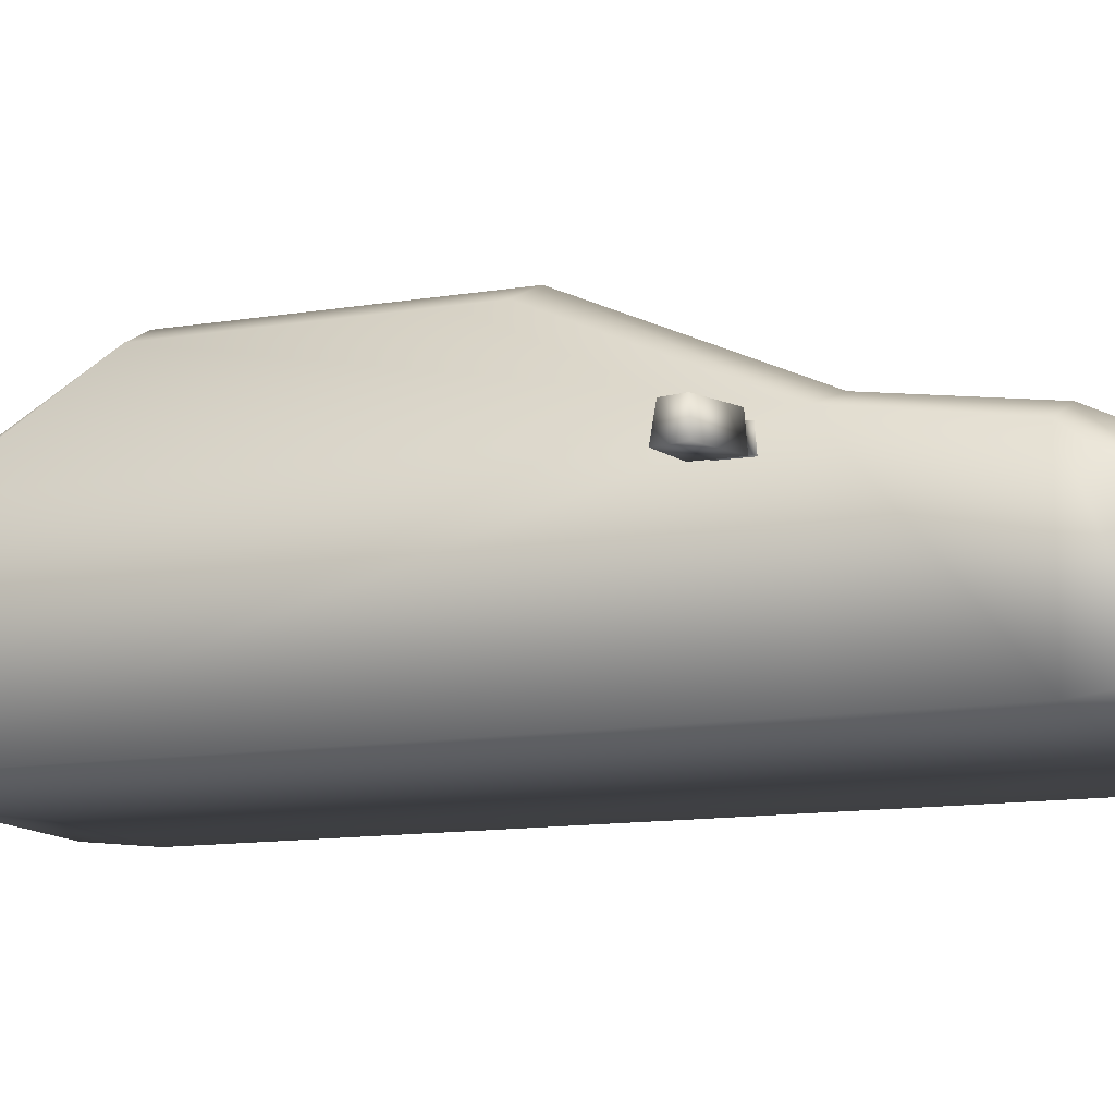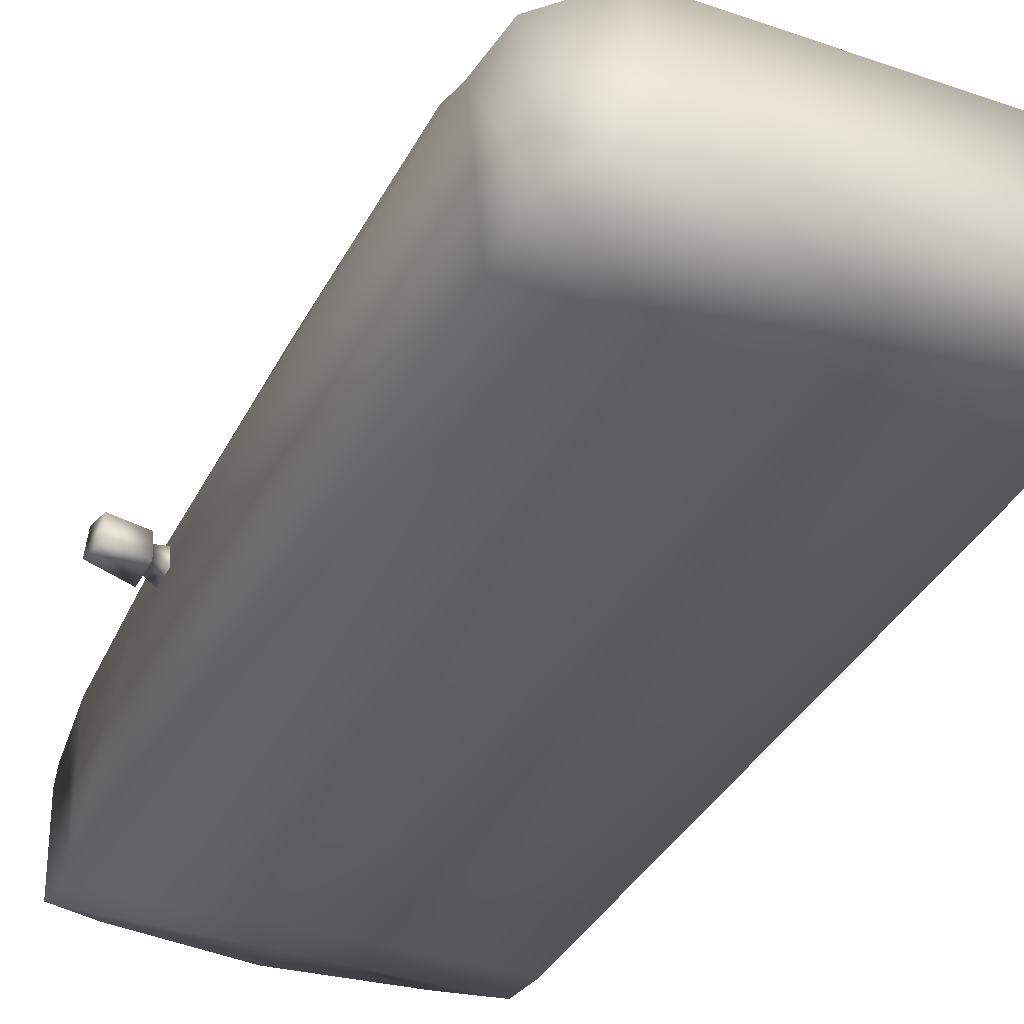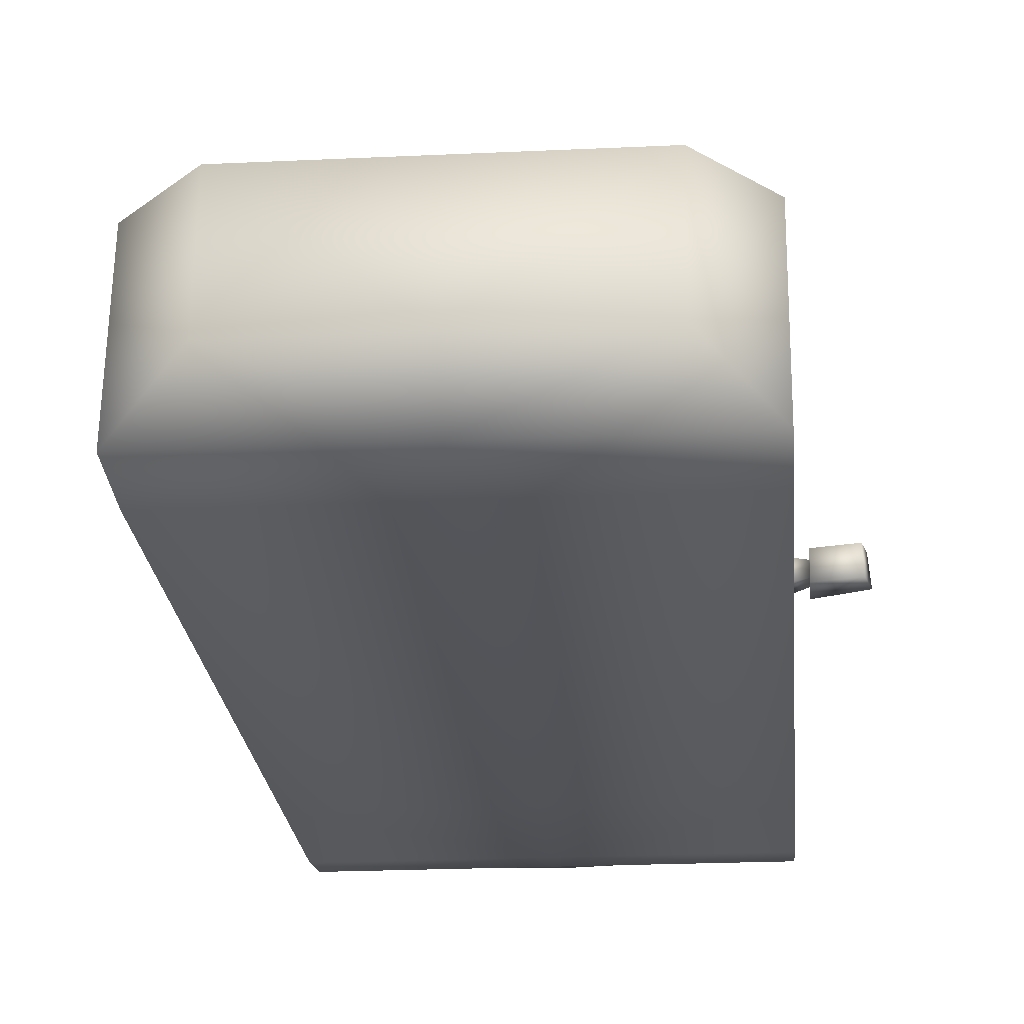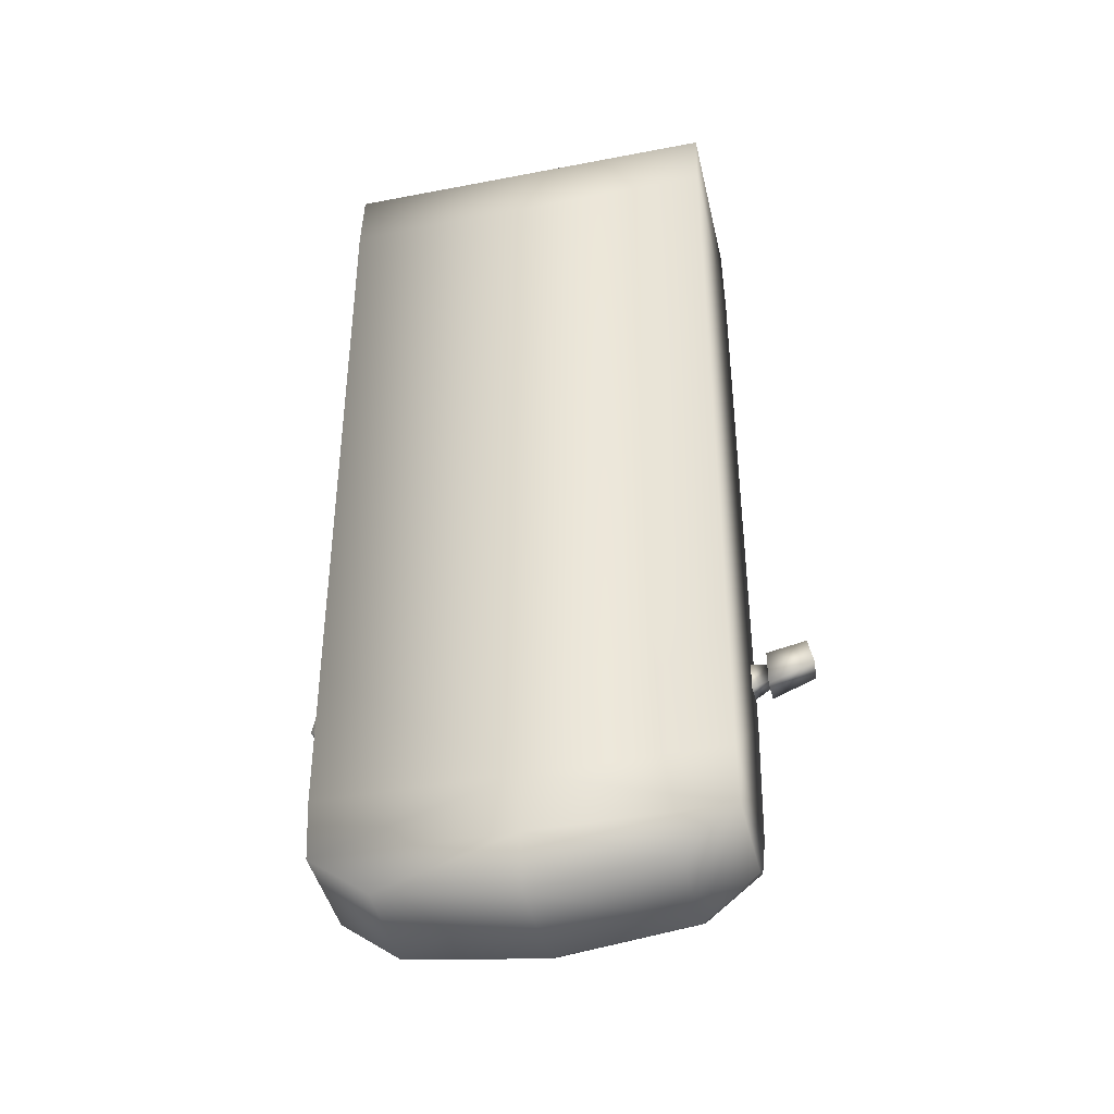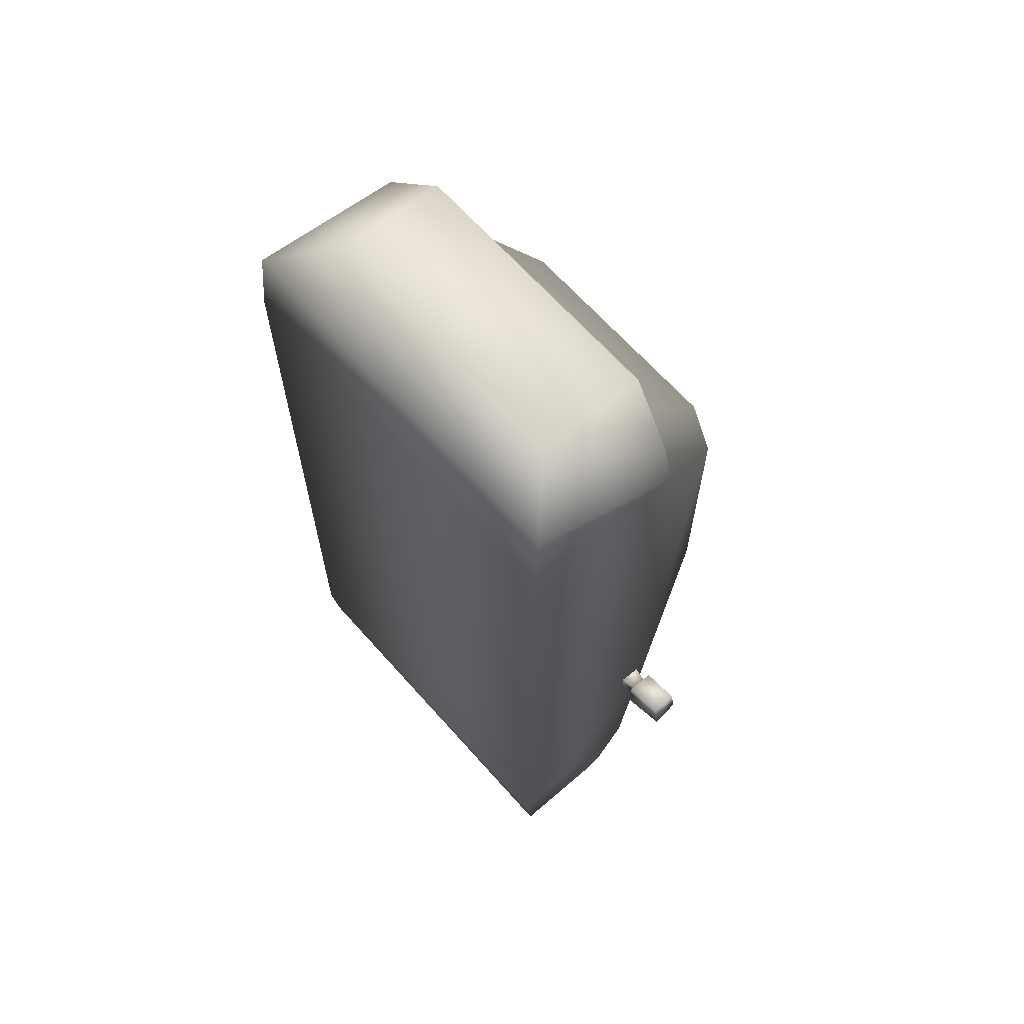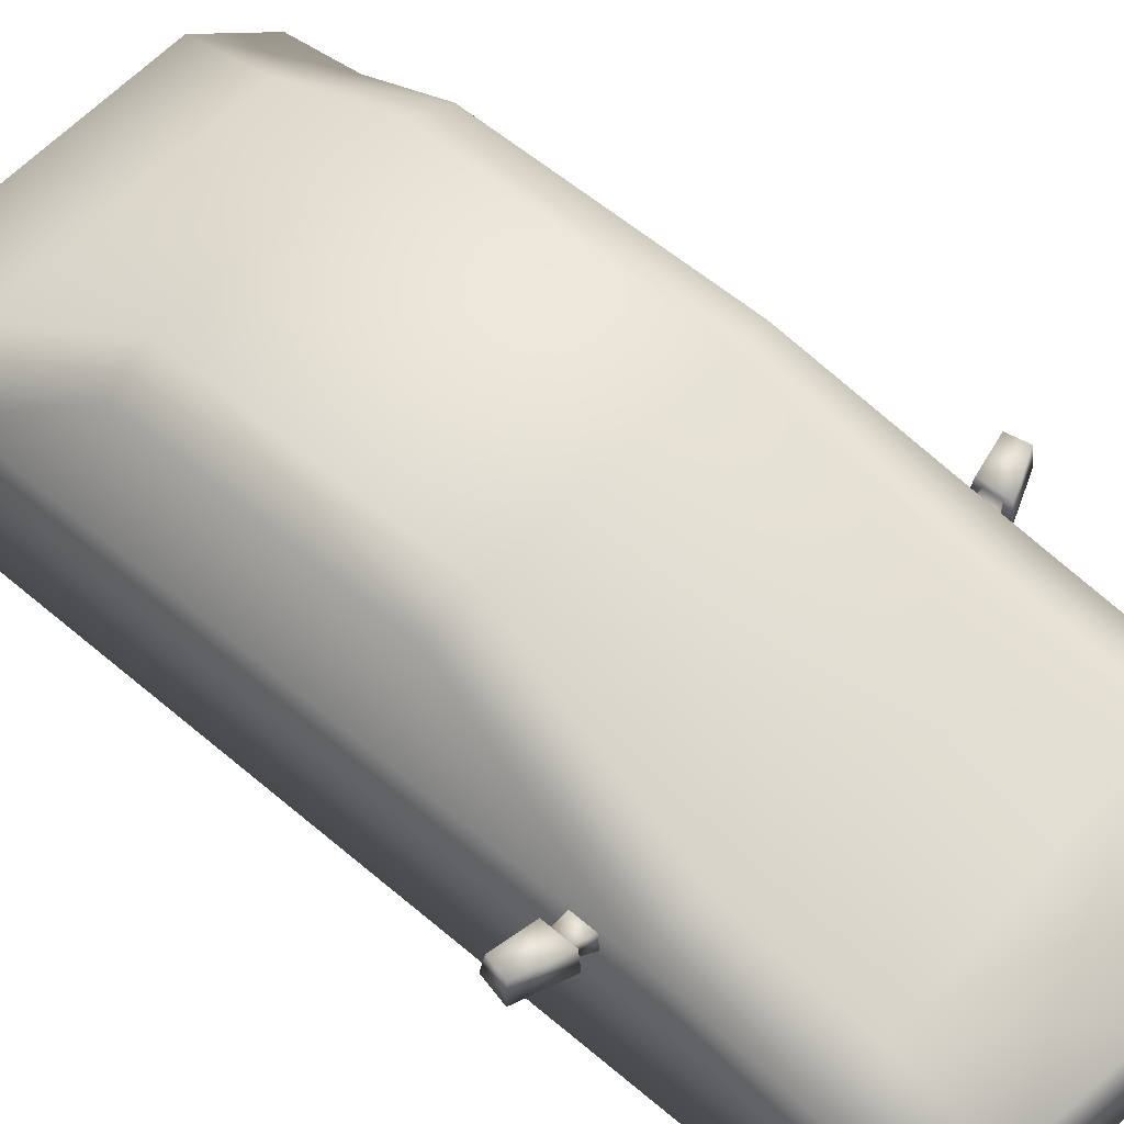
<metadata>
{"format":"obj","ext":"obj","renderer":"f3d","projection":"perspective","resolution":1024,"background":"white","views":[{"elev":-12.0,"azim":111.8,"up":"+Y"},{"elev":-35.9,"azim":-24.5,"up":"+Y"},{"elev":-21.8,"azim":4.8,"up":"+Y"},{"elev":-40.6,"azim":13.3,"up":"+Z"},{"elev":65.8,"azim":48.4,"up":"+Z"},{"elev":57.7,"azim":131.5,"up":"+Y"}]}
</metadata>
<code>
g fcbg_cityforestcrystal_002_car_04
v 0.8893 0.6316 -0.8513
v 1.085 0.6316 -0.7738
v 1.074 0.7539 -0.7665
v 0.8894 0.7539 -0.8413
v 0.8894 0.7539 -0.712
v 1.055 0.7539 -0.6775
v 1.085 0.6316 -0.7738
v 1.06 0.6316 -0.6585
v 1.06 0.6316 -0.6585
v 0.8893 0.6316 -0.6928
v 0.8893 0.6316 -0.6928
v 1.06 0.6316 -0.6585
v 1.085 0.6316 -0.7738
v 0.8893 0.6316 -0.8513
v 0.8894 0.6602 -0.8153
v 0.8894 0.6602 -0.731
v 0.8894 0.7253 -0.8099
v 0.8894 0.7539 -0.712
v 0.8894 0.7539 -0.8413
v 0.8894 0.7253 -0.7412
v 0.8894 0.6602 -0.731
v 0.8129 0.6454 -0.8537
v 0.8129 0.6454 -0.731
v 0.8894 0.6602 -0.8153
v 0.813 0.7401 -0.8459
v 0.8894 0.7253 -0.8099
v 0.8894 0.7253 -0.8099
v 0.813 0.7401 -0.7459
v 0.813 0.7401 -0.8459
v 0.8894 0.7253 -0.7412
v 0.8129 0.6454 -0.731
v 0.8894 0.6602 -0.731
v -0.8893 0.6316 -0.8513
v -1.074 0.7539 -0.7665
v -1.085 0.6316 -0.7738
v -0.8894 0.7539 -0.8413
v -0.8894 0.7539 -0.712
v -1.055 0.7539 -0.6775
v -1.085 0.6316 -0.7738
v -1.06 0.6316 -0.6585
v -1.06 0.6316 -0.6585
v -0.8893 0.6316 -0.6928
v -0.8893 0.6316 -0.6928
v -1.085 0.6316 -0.7738
v -1.06 0.6316 -0.6585
v -0.8893 0.6316 -0.8513
v -0.8893 0.6602 -0.8153
v -0.8893 0.6602 -0.731
v -0.8894 0.7253 -0.8099
v -0.8894 0.7539 -0.712
v -0.8894 0.7539 -0.8413
v -0.8894 0.7253 -0.7412
v -0.8893 0.6602 -0.731
v -0.813 0.6454 -0.731
v -0.813 0.6454 -0.8537
v -0.8893 0.6602 -0.8153
v -0.813 0.7401 -0.8459
v -0.8894 0.7253 -0.8099
v -0.8894 0.7253 -0.8099
v -0.813 0.7401 -0.8459
v -0.813 0.7401 -0.7459
v -0.8894 0.7253 -0.7412
v -0.813 0.6454 -0.731
v -0.8893 0.6602 -0.731
v -0.001534 0.03231 -1.818
v 0.8182 0.03231 -1.818
v 0.5829 0.08673 -1.969
v -0.001534 0.0001101 -1.582
v -0.001534 0.08673 -2.04
v -0.586 0.08673 -1.969
v -0.8213 0.03231 -1.818
v 0.8182 0.0001061 -1.582
v -0.8213 0.0001101 -1.582
v 0.8182 0.0001061 -0.9764
v -0.8213 0.0001101 -0.9764
v -0.001534 0.0001101 -0.9764
v 0.8182 0.0001061 1.645
v -0.8213 0.0001101 1.645
v -0.001534 0.0001101 1.645
v 0.8182 0.03117 1.937
v -0.8213 0.03117 1.937
v -0.001534 0.03117 1.937
v 0.5829 0.2523 2.074
v -0.586 0.2523 2.074
v -0.001534 0.2523 2.074
v 0.8182 0.03231 -1.818
v 0.5829 0.516 -2.003
v 0.5829 0.08673 -1.969
v -0.001534 0.08673 -2.04
v 0.8182 0.467 -1.845
v 0.8182 0.6744 -1.582
v 0.8182 0.0001061 -1.582
v 0.8182 0.7635 -0.9766
v 0.8182 0.0001061 -0.9764
v 0.8182 0.0001061 1.645
v 0.8182 0.5426 -1.805
v 0.8182 0.7452 1.515
v 0.8182 0.03117 1.937
v 0.8182 0.6886 1.834
v 0.5829 0.2523 2.074
v 0.5829 0.7495 2.007
v -0.001534 0.2523 2.074
v 0.5829 0.5879 -1.962
v 0.5829 0.7719 -1.582
v -0.001534 0.516 -2.074
v 0.5829 0.8527 -1.01
v -0.001534 0.8527 -1.01
v -0.001534 0.5879 -2.033
v -0.586 0.516 -2.003
v -0.586 0.08673 -1.969
v -0.8213 0.03231 -1.818
v 0.4896 1.248 -0.1539
v -0.001534 0.7719 -1.582
v -0.586 0.5879 -1.962
v -0.586 0.7719 -1.582
v -0.8213 0.5426 -1.805
v -0.8213 0.467 -1.845
v -0.8213 0.6744 -1.582
v -0.8213 0.0001101 -1.582
v -0.8213 0.7635 -0.9766
v -0.8213 0.0001101 -0.9764
v -0.8213 0.0001101 1.645
v -0.586 0.8527 -1.01
v -0.4927 1.248 -0.1539
v -0.8213 0.7452 1.515
v -0.8213 0.03117 1.937
v -0.001534 1.248 -0.1539
v -0.8213 0.6886 1.834
v -0.586 0.2523 2.074
v -0.586 0.7495 2.007
v -0.001534 0.7495 2.007
v -0.586 0.8328 1.648
v -0.6738 1.162 0.9915
v 0.5829 0.8327 1.648
v -0.6738 1.162 -0.1345
v -0.4927 1.248 1.011
v -0.001534 0.8328 1.648
v -0.001534 1.248 1.011
v 0.4896 1.248 1.011
v 0.6707 1.162 0.9915
v 0.6707 1.162 -0.1345
g fcbg_cityforestcrystal_002_car_04_0
f 3 2 1
f 4 3 1
f 4 5 3
f 5 6 3
f 3 6 7
f 6 8 7
f 6 5 9
f 5 10 9
f 13 12 11
f 14 13 11
f 15 14 11
f 16 15 11
f 15 17 14
f 16 11 18
f 17 19 14
f 20 16 18
f 20 18 19
f 17 20 19
f 23 22 21
f 22 24 21
f 22 25 24
f 25 26 24
f 29 28 27
f 28 30 27
f 28 31 30
f 31 32 30
f 35 34 33
f 34 36 33
f 37 36 34
f 38 37 34
f 38 34 39
f 40 38 39
f 37 38 41
f 42 37 41
f 45 44 43
f 44 46 43
f 46 47 43
f 47 48 43
f 49 47 46
f 43 48 50
f 51 49 46
f 48 52 50
f 52 49 51
f 50 52 51
f 55 54 53
f 56 55 53
f 57 55 56
f 58 57 56
f 61 60 59
f 62 61 59
f 63 61 62
f 64 63 62
f 67 66 65
f 65 66 68
f 69 67 65
f 69 65 70
f 65 71 70
f 65 68 71
f 66 72 68
f 68 73 71
f 72 74 68
f 73 68 75
f 74 76 68
f 68 76 75
f 74 77 76
f 75 76 78
f 77 79 76
f 76 79 78
f 77 80 79
f 78 79 81
f 80 82 79
f 79 82 81
f 80 83 82
f 81 82 84
f 83 85 82
f 82 85 84
f 88 87 86
f 87 88 89
f 87 90 86
f 86 90 91
f 86 91 92
f 92 91 93
f 94 92 93
f 95 94 93
f 96 90 87
f 90 96 91
f 97 95 93
f 98 95 97
f 99 98 97
f 98 99 100
f 99 101 100
f 99 97 101
f 100 101 102
f 103 96 87
f 104 91 96
f 103 104 96
f 103 87 105
f 105 87 89
f 106 93 91
f 104 106 91
f 106 104 107
f 104 103 108
f 108 103 105
f 105 89 109
f 89 110 109
f 109 110 111
f 106 112 93
f 112 106 107
f 104 113 107
f 113 104 108
f 114 108 105
f 109 114 105
f 113 108 115
f 108 114 115
f 107 113 115
f 116 114 109
f 115 114 116
f 117 109 111
f 117 116 109
f 111 118 117
f 118 116 117
f 118 115 116
f 118 111 119
f 120 118 119
f 121 120 119
f 121 122 120
f 123 115 118
f 123 107 115
f 120 123 118
f 107 123 124
f 124 123 120
f 122 125 120
f 122 126 125
f 127 107 124
f 127 112 107
f 126 128 125
f 128 126 129
f 130 128 129
f 125 128 130
f 129 102 130
f 102 131 130
f 101 131 102
f 132 125 130
f 130 131 132
f 125 133 120
f 133 125 132
f 101 134 131
f 97 134 101
f 133 135 120
f 135 124 120
f 135 133 136
f 136 133 132
f 124 135 136
f 131 137 132
f 132 137 136
f 134 137 131
f 136 138 124
f 137 138 136
f 138 127 124
f 112 127 138
f 139 138 137
f 134 139 137
f 139 112 138
f 97 140 134
f 140 139 134
f 140 97 93
f 141 112 139
f 112 141 93
f 141 140 93
f 140 141 139

</code>
